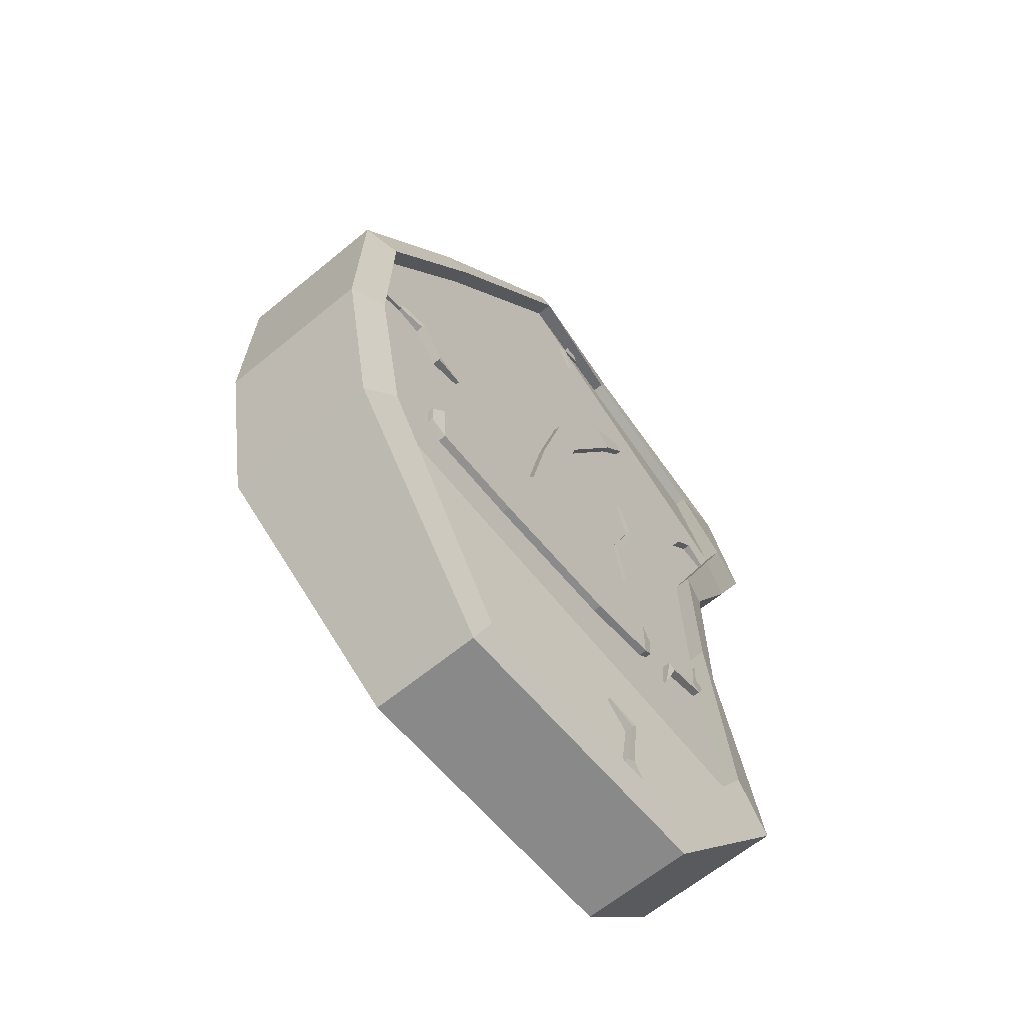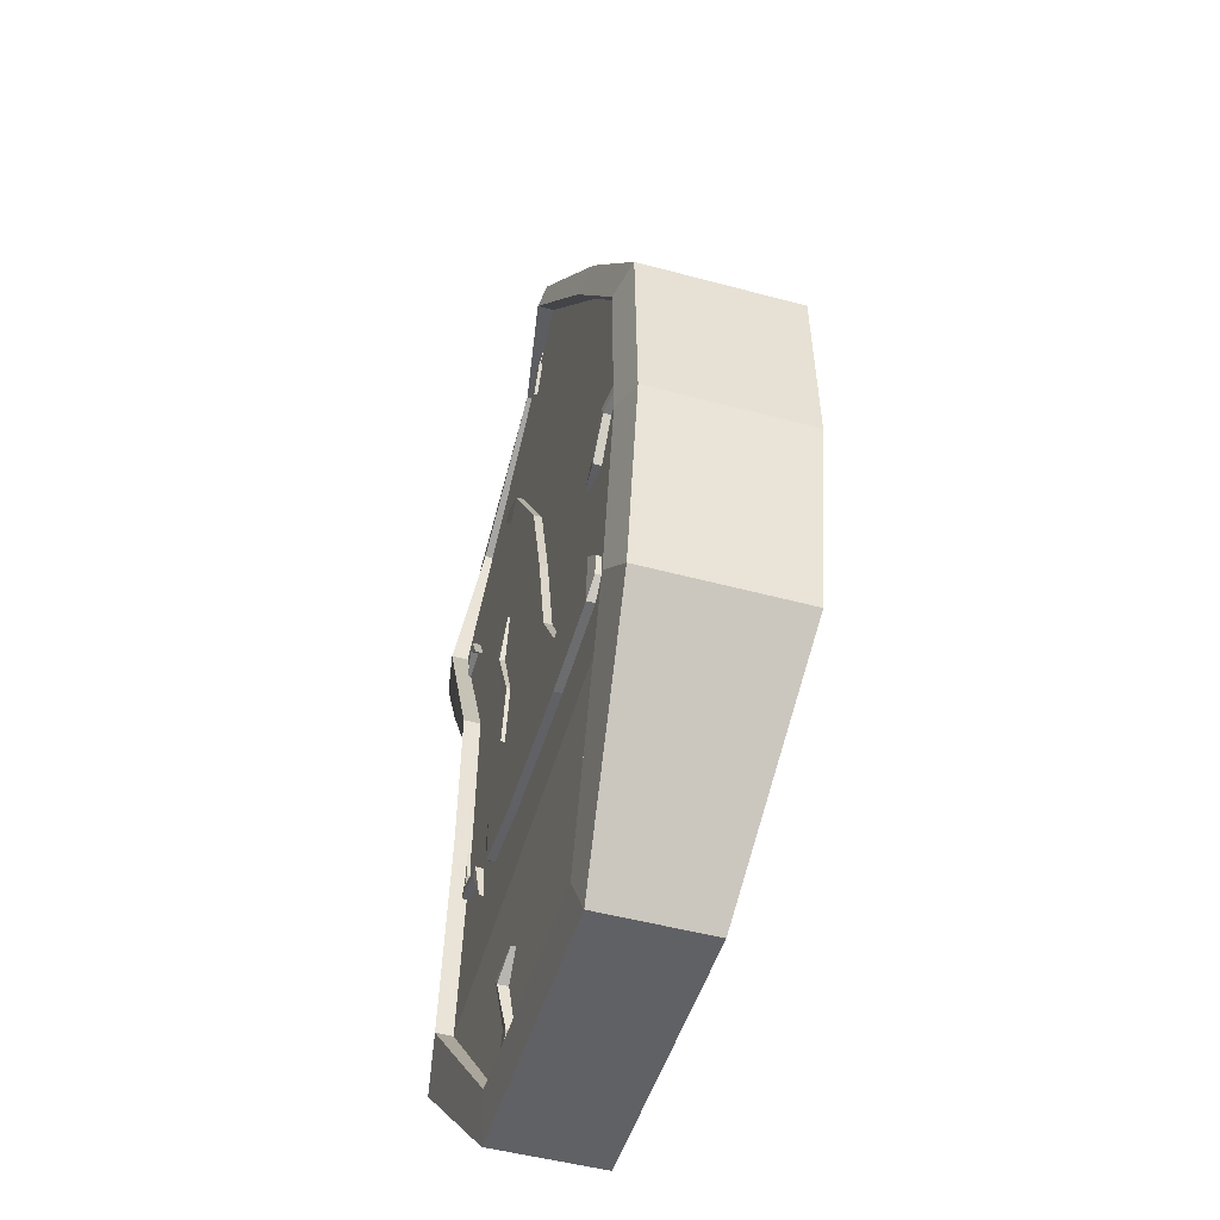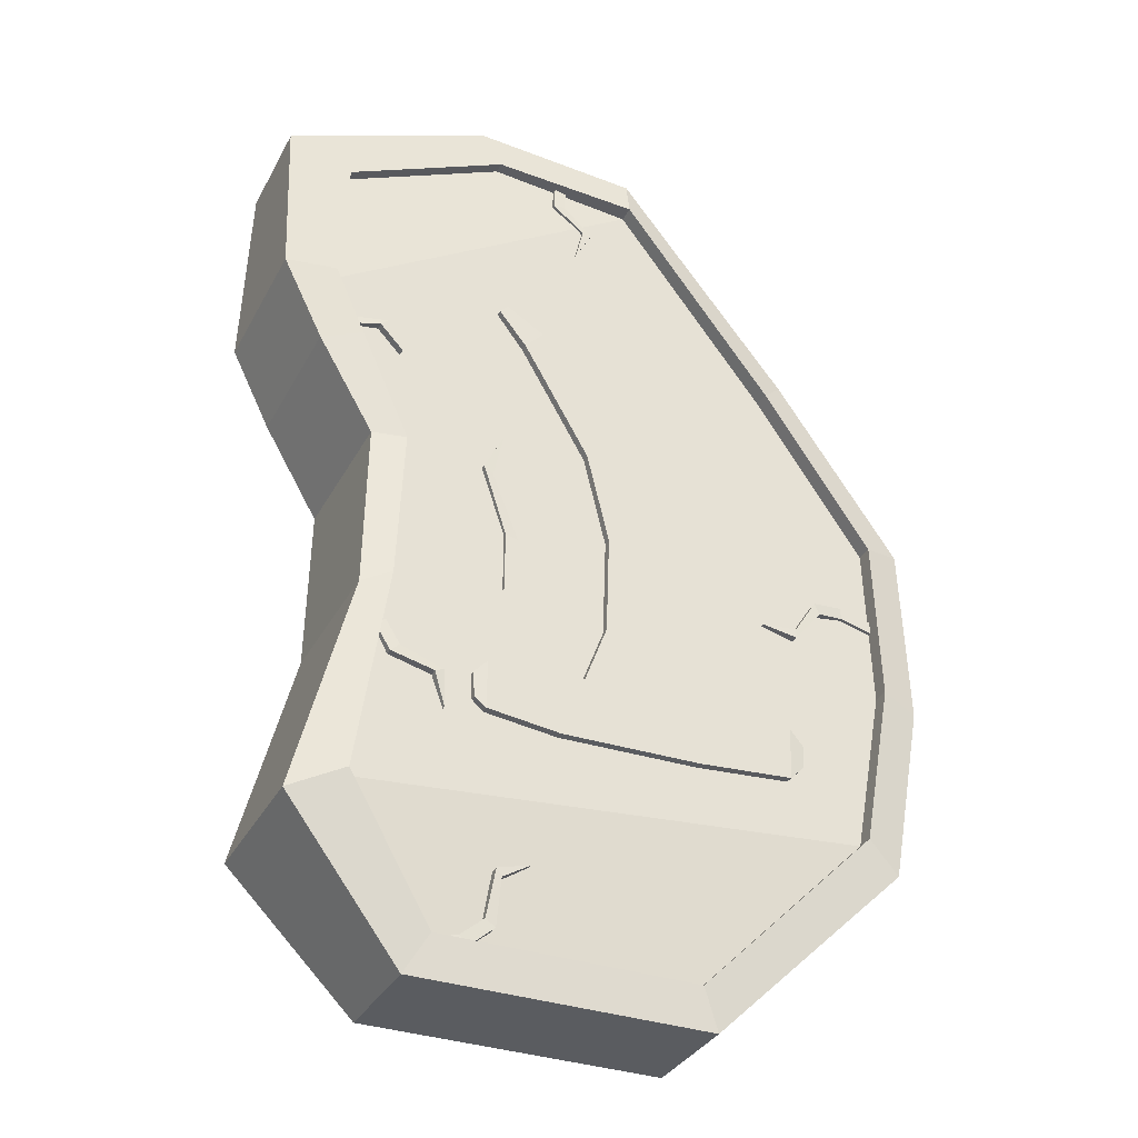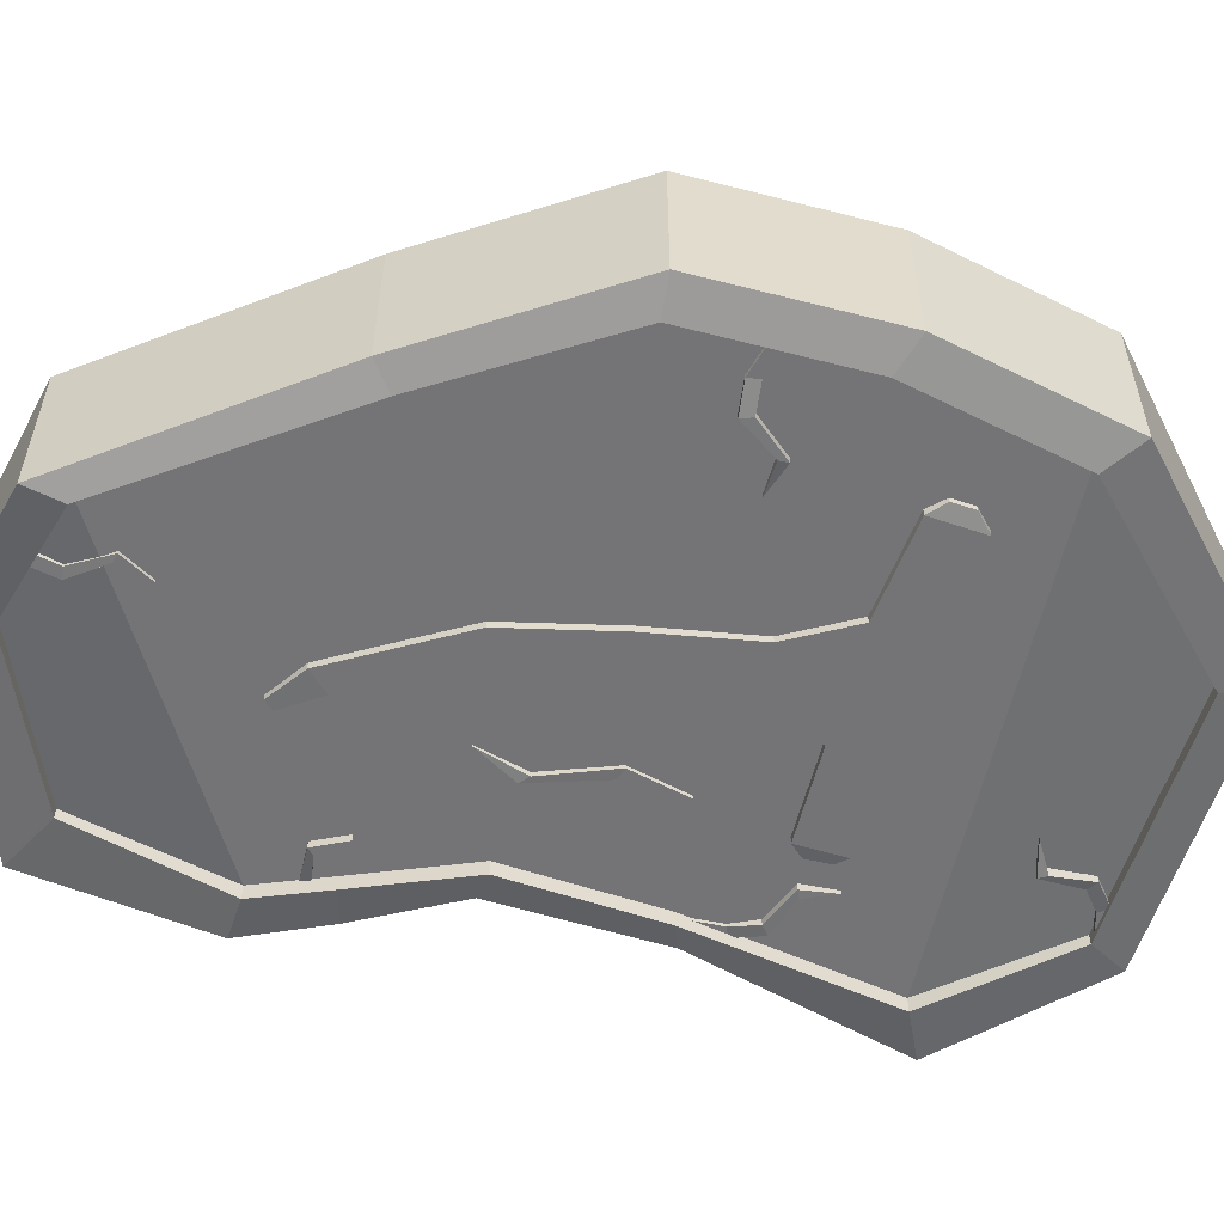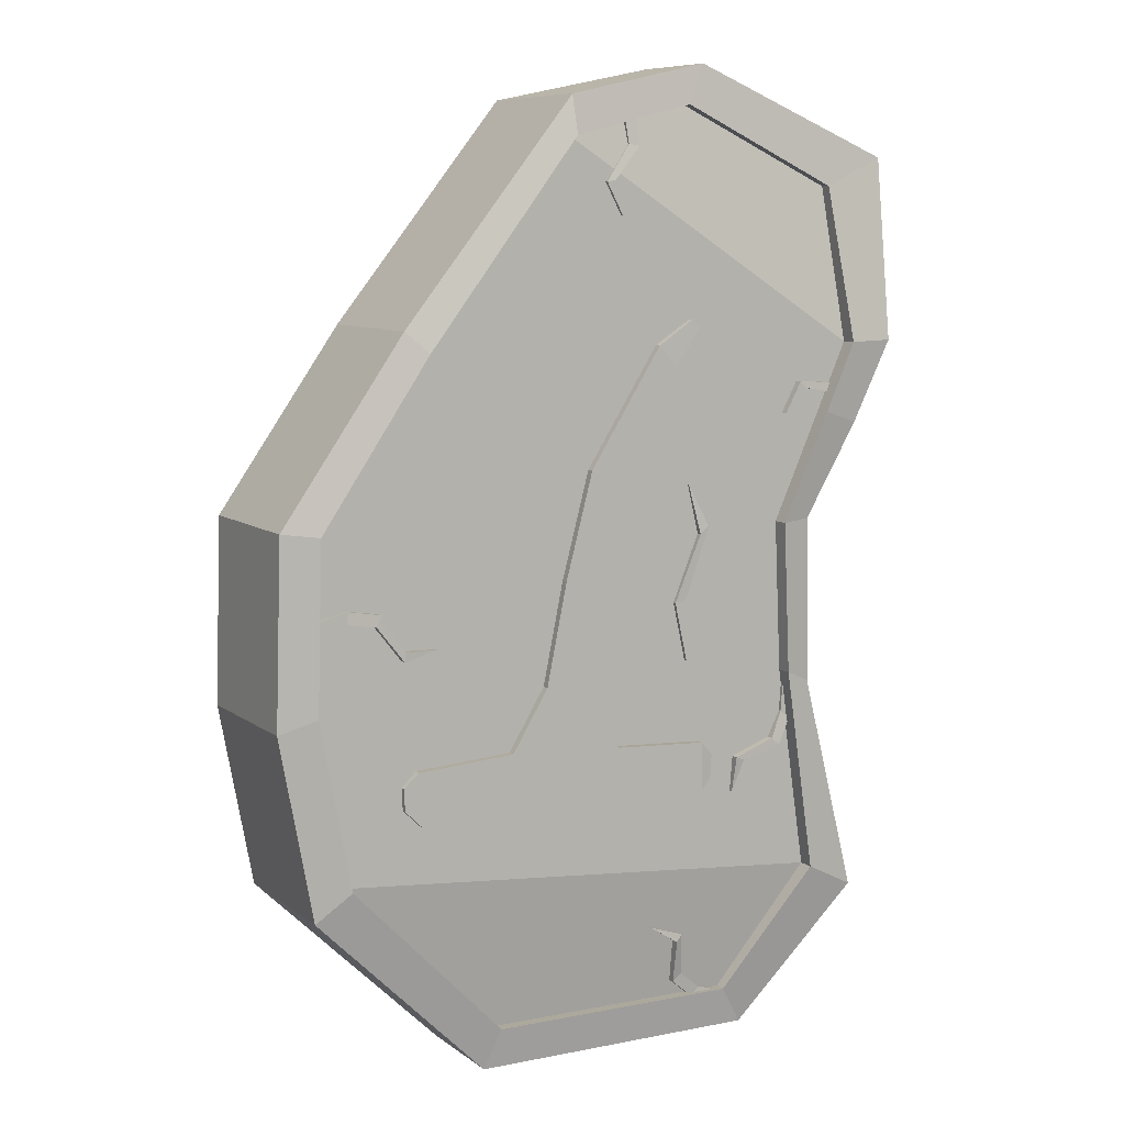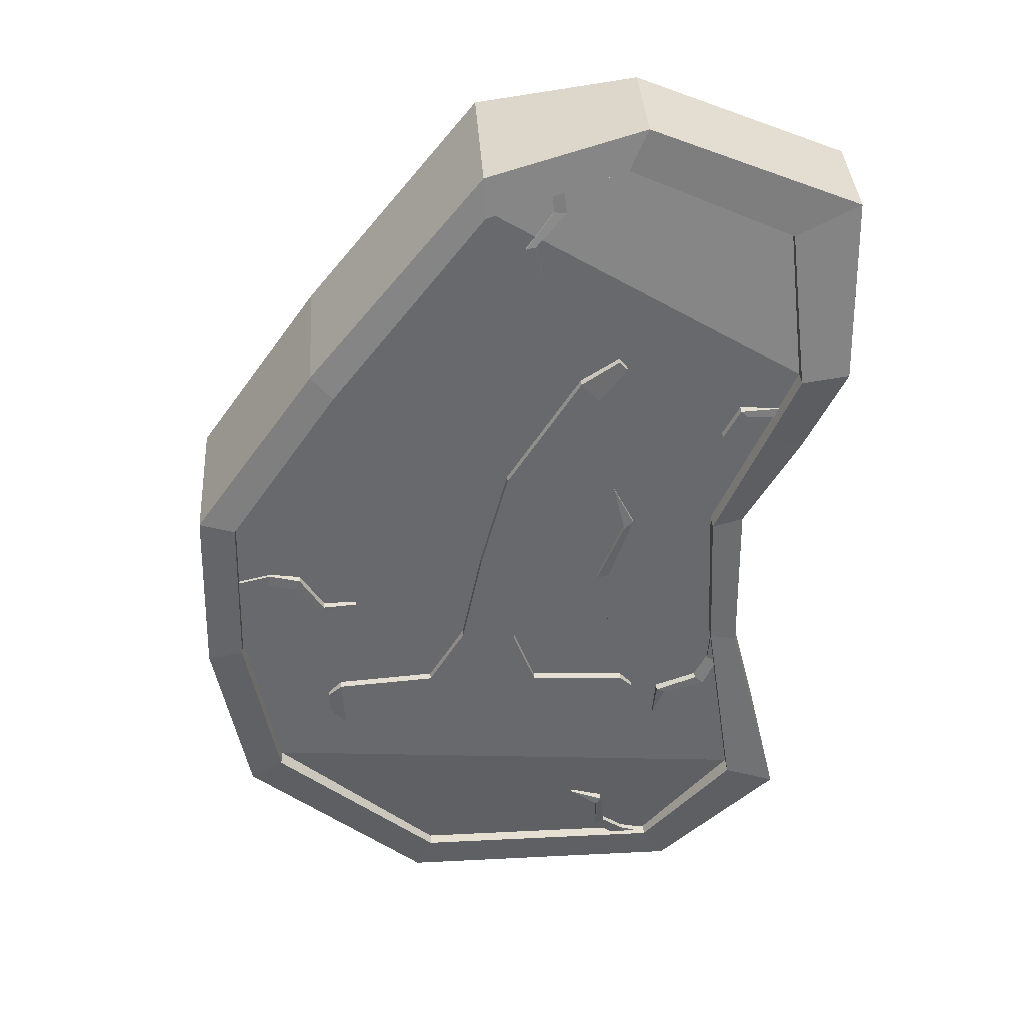
<metadata>
{"format":"obj","ext":"obj","renderer":"f3d","projection":"perspective","resolution":1024,"background":"white","views":[{"elev":-63.1,"azim":129.9,"up":"+Z"},{"elev":-49.2,"azim":73.3,"up":"+Z"},{"elev":-34.1,"azim":-24.9,"up":"+Z"},{"elev":-56.3,"azim":73.1,"up":"+Y"},{"elev":8.5,"azim":151.5,"up":"+Z"},{"elev":37.6,"azim":176.3,"up":"+Z"}]}
</metadata>
<code>
o Steak_burned_Cube.044
v 0.8524 0.1368 -0.2972
v -0.1537 0.1368 -0.3047
v 0.8524 -0.1368 -0.2972
v -0.1537 -0.1368 -0.3047
v -0.1402 -0.1368 -0.004674
v -0.1402 0.1368 -0.004674
v 0.8423 -0.1368 0.03019
v 0.8423 0.1368 0.03019
v -0.0388 -0.09723 -0.9551
v -0.214 -0.1368 -0.7112
v -0.0388 0.09723 -0.9551
v -0.214 0.1368 -0.7112
v 0.4644 -0.09723 -0.9546
v 0.791 -0.1368 -0.6251
v 0.791 0.1368 -0.6251
v 0.4644 0.09723 -0.9546
v -0.2668 -0.09588 0.6506
v -0.2971 -0.1368 0.3461
v -0.2668 0.09588 0.6506
v -0.2971 0.1368 0.3461
v 0.05533 -0.09588 0.8019
v 0.3255 -0.1368 0.739
v 0.05533 0.09588 0.8019
v 0.3255 0.1368 0.739
v -0.2368 -0.1368 0.2103
v -0.2368 0.1368 0.2103
v 0.6262 -0.1368 0.3482
v 0.6262 0.1368 0.3482
v 0.7812 0.1432 -0.1114
v 0.7848 0.1432 -0.135
v 0.7848 -0.1432 -0.135
v 0.7812 -0.1432 -0.1114
v 0.7199 0.1512 -0.1211
v 0.7293 0.1512 -0.143
v 0.7199 -0.1512 -0.1211
v 0.7293 -0.1512 -0.143
v 0.6733 0.1525 -0.1942
v 0.6742 0.1525 -0.2124
v 0.6733 -0.1525 -0.1942
v 0.6742 -0.1525 -0.2124
v 0.6059 0.1449 -0.1956
v 0.6059 -0.1449 -0.1956
v -0.1511 -0.1525 0.2091
v -0.1511 0.1525 0.2091
v -0.1844 -0.1525 0.2711
v -0.1973 -0.1525 0.2582
v -0.1844 0.1525 0.2711
v -0.1973 0.1525 0.2582
v -0.2728 -0.1383 0.2656
v -0.2828 -0.1383 0.2439
v -0.2728 0.1383 0.2656
v -0.2828 0.1383 0.2439
v -0.331 -0.1311 0.283
v -0.3158 -0.1311 0.3014
v -0.3158 0.1311 0.3014
v -0.331 0.1311 0.283
v 0.3804 -0.1524 -0.2879
v 0.3804 0.1524 -0.2879
v 0.2709 -0.1524 -0.3015
v 0.2709 0.1524 -0.3015
v 0.2263 -0.1524 -0.4202
v 0.2263 0.1524 -0.4202
v 0.1802 -0.1524 -0.5439
v 0.1802 0.1524 -0.5439
v 0.4565 0.1524 -0.539
v 0.4565 -0.1524 -0.539
v 0.4531 -0.1524 -0.4077
v 0.4531 0.1524 -0.4077
v 0.6431 0.1524 -0.5247
v 0.6749 0.1473 -0.4927
v 0.6749 -0.1473 -0.4927
v 0.6431 -0.1524 -0.5247
v 0.6768 -0.1473 -0.4494
v 0.6478 -0.1524 -0.4211
v 0.6478 0.1524 -0.4211
v 0.6768 0.1473 -0.4494
v 0.03711 -0.1524 -0.4305
v 0.01154 -0.1484 -0.4578
v 0.03711 0.1524 -0.4305
v 0.01154 0.1484 -0.4578
v 0.01465 -0.1484 -0.5071
v 0.03631 -0.1524 -0.5268
v 0.03631 0.1524 -0.5268
v 0.01465 0.1484 -0.5071
v 0.3395 -0.1524 -0.08871
v 0.1016 -0.1524 0.3087
v 0.04749 -0.1493 0.3798
v 0.2774 -0.1524 -0.1017
v 0.3395 0.1524 -0.08871
v 0.06348 -0.1493 0.3975
v 0.1381 -0.1524 0.3497
v 0.2774 0.1524 -0.1017
v 0.2842 -0.1524 0.1195
v 0.1771 0.1232 0.7841
v 0.2008 0.1232 0.7817
v 0.2333 -0.1524 0.08166
v 0.2842 0.1524 0.1195
v 0.2008 -0.1232 0.7817
v 0.1771 -0.1232 0.7841
v 0.2333 0.1524 0.08166
v 0.1381 0.1524 0.3497
v 0.06348 0.1493 0.3975
v 0.04749 0.1493 0.3798
v 0.1016 0.1524 0.3087
v 0.1711 0.1301 0.7224
v 0.1947 0.1301 0.7261
v 0.1711 -0.1301 0.7224
v 0.1947 -0.1301 0.7261
v 0.2303 0.1434 0.6591
v 0.2482 0.1434 0.6554
v 0.2303 -0.1434 0.6591
v 0.2482 -0.1434 0.6554
v 0.2149 0.1434 0.5934
v -0.1537 -0.1698 -0.3047
v 0.2149 -0.1434 0.5934
v -0.1402 -0.1698 -0.004674
v -0.1402 0.1698 -0.004674
v -0.1537 0.1698 -0.3047
v -0.3933 -0.1069 0.7077
v -0.2668 -0.119 0.6506
v -0.08433 0.1084 -1.033
v -0.0388 0.1207 -0.9551
v 0.8423 0.1698 0.03019
v 0.8524 0.1698 -0.2972
v 0.791 -0.1698 -0.6251
v 0.8524 -0.1698 -0.2972
v 0.01915 -0.1069 0.8797
v 0.05533 -0.119 0.8019
v 0.3255 -0.1698 0.739
v 0.3275 -0.1525 0.8139
v -0.214 0.1698 -0.7112
v 0.9254 -0.1525 -0.3221
v -0.0388 -0.1207 -0.9551
v -0.214 -0.1698 -0.7112
v 0.8587 -0.1525 -0.6797
v 0.4644 -0.1207 -0.9546
v 0.791 0.1698 -0.6251
v 0.4644 0.1207 -0.9546
v 0.6692 0.1525 0.389
v 0.6262 0.1698 0.3482
v 0.3255 0.1698 0.739
v 0.3275 0.1525 0.8139
v 0.8423 -0.1698 0.03019
v -0.2971 -0.1698 0.3461
v 0.4967 0.1084 -1.033
v -0.2668 0.119 0.6506
v -0.2971 0.1698 0.3461
v 0.8587 0.1525 -0.6797
v 0.05533 0.119 0.8019
v 0.9254 0.1525 -0.3221
v 0.9139 0.1525 0.03904
v -0.2368 -0.1698 0.2103
v -0.2368 0.1698 0.2103
v 0.6262 -0.1698 0.3482
v 0.6692 -0.1525 0.389
v 0.9139 -0.1525 0.03904
v -0.2045 -0.1525 -0.000846
v -0.2103 -0.1525 -0.3294
v -0.2045 0.1525 -0.000846
v -0.2103 0.1525 -0.3294
v -0.3202 0.1525 -0.7648
v -0.08433 -0.1084 -1.033
v -0.3202 -0.1525 -0.7648
v 0.4967 -0.1084 -1.033
v -0.3945 -0.1525 0.3476
v -0.3933 0.1069 0.7077
v -0.3945 0.1525 0.3476
v 0.01915 0.1069 0.8797
v -0.3146 -0.1525 0.1864
v -0.3146 0.1525 0.1864
v 0.8624 0.1432 -0.1303
v 0.857 0.1432 -0.1535
v 0.857 -0.1432 -0.1535
v 0.8624 -0.1432 -0.1303
v -0.1749 0.1432 -0.4005
v -0.1537 0.1432 -0.3896
v -0.1537 -0.1432 -0.3896
v -0.1749 -0.1432 -0.4005
v -0.1462 0.1512 -0.4554
v -0.1284 0.1512 -0.4395
v -0.1462 -0.1512 -0.4554
v -0.1284 -0.1512 -0.4395
v -0.062 0.1525 -0.4762
v -0.045 0.1525 -0.4694
v -0.062 -0.1525 -0.4762
v -0.045 -0.1525 -0.4694
v -0.03898 0.1449 -0.5396
v -0.03898 -0.1449 -0.5396
v -0.1831 0.1432 -0.3175
v -0.1594 0.1432 -0.3152
v -0.1594 -0.1432 -0.3152
v -0.1831 -0.1432 -0.3175
v 0.03001 0.11 -0.9624
v 0.01471 0.11 -0.9441
v 0.01471 -0.11 -0.9441
v 0.03001 -0.11 -0.9624
v 0.07733 0.1162 -0.9223
v 0.0579 0.1162 -0.9084
v 0.07733 -0.1162 -0.9223
v 0.0579 -0.1162 -0.9084
v 0.07915 0.1341 -0.8356
v 0.0689 0.1341 -0.8205
v 0.07915 -0.1341 -0.8356
v 0.0689 -0.1341 -0.8205
v 0.136 0.1275 -0.7993
v 0.136 -0.1275 -0.7993
v -0.04918 0.11 -0.9885
v -0.05661 0.11 -0.9658
v -0.05661 -0.11 -0.9658
v -0.04918 -0.11 -0.9885
v 0.09462 0.1443 -0.1497
v 0.07001 0.1443 -0.1434
v 0.09462 -0.1443 -0.1497
v 0.07001 -0.1443 -0.1434
v 0.041 0.1478 -0.01777
v 0.02304 0.1478 -0.002666
v 0.041 -0.1478 -0.01777
v 0.02304 -0.1478 -0.002666
v 0.06416 0.1404 0.07956
v 0.06416 -0.1404 0.07956
v 0.06908 0.1443 -0.2647
v 0.06908 -0.1443 -0.2647
f 1 2 6 8
f 4 3 7 5
f 25 27 22 18
f 28 26 20 24
f 14 10 9 13
f 12 15 16 11
f 18 22 21 17
f 24 20 19 23
f 10 14 3 4
f 15 12 2 1
f 8 6 26 28
f 5 7 27 25
f 4 5 116 114
f 18 17 120 144
f 51 47 48 52
f 15 1 124 137
f 35 39 40 36
f 2 12 131 118
f 29 32 174 171
f 45 43 44 47
f 7 3 126 143
f 10 4 114 134
f 46 43 45
f 40 42 41 38
f 11 16 138 122
f 28 24 141 140
f 160 158 157 159
f 56 52 50 53
f 39 42 40
f 132 150 151 156
f 166 119 127 168
f 163 161 121 162
f 38 41 37
f 148 135 164 145
f 167 165 119 166
f 130 142 168 127
f 50 46 45 49
f 37 41 42 39
f 54 49 51 55
f 170 159 157 169
f 34 38 37 33
f 16 15 137 138
f 27 7 143 154
f 132 135 148 150
f 20 26 153 147
f 163 158 160 161
f 13 9 133 136
f 5 25 152 116
f 31 36 34 30
f 8 28 140 123
f 14 13 136 125
f 22 27 154 129
f 26 6 117 153
f 29 33 35 32
f 61 62 79 77
f 58 60 92 89
f 61 63 66 67
f 64 83 79 62
f 78 80 84 81
f 82 83 64 63
f 67 66 72 74
f 64 62 68 65
f 63 64 65 66
f 68 62 60 58
f 65 68 75 69
f 71 70 76 73
f 68 67 74 75
f 70 71 72 69
f 74 72 71 73
f 69 75 76 70
f 75 74 73 76
f 66 65 69 72
f 82 77 78 81
f 77 79 80 78
f 79 83 84 80
f 83 82 81 84
f 82 63 61 77
f 61 67 57 59
f 67 68 58 57
f 62 61 59 60
f 57 58 89 85
f 103 87 90 102
f 60 59 88 92
f 88 85 93 96
f 89 92 100 97
f 85 89 97 93
f 92 88 96 100
f 59 57 85 88
f 94 99 98 95
f 97 100 104 101
f 93 97 101 91
f 100 96 86 104
f 96 93 91 86
f 90 87 86 91
f 102 90 91 101
f 104 86 87 103
f 103 102 101 104
f 107 111 112 108
f 94 105 107 99
f 99 107 108 98
f 98 108 106 95
f 95 106 105 94
f 109 113 115 111
f 105 109 111 107
f 108 112 110 106
f 106 110 109 105
f 152 144 165 169
f 118 131 161 160
f 110 113 109
f 111 115 112
f 112 115 113 110
f 149 146 166 168
f 131 122 121 161
f 143 126 132 156
f 134 114 158 163
f 120 128 127 119
f 122 138 145 121
f 128 129 130 127
f 126 125 135 132
f 140 141 142 139
f 138 137 148 145
f 124 123 151 150
f 154 143 156 155
f 137 124 150 148
f 133 134 163 162
f 153 117 159 170
f 144 120 119 165
f 129 154 155 130
f 114 116 157 158
f 125 136 164 135
f 123 140 139 151
f 117 118 160 159
f 146 147 167 166
f 116 152 169 157
f 136 133 162 164
f 147 153 170 167
f 141 149 168 142
f 6 2 118 117
f 47 44 48
f 171 174 173 172
f 19 20 147 146
f 53 50 49 54
f 32 31 173 174
f 49 45 47 51
f 24 23 149 141
f 1 8 123 124
f 52 48 46 50
f 3 14 125 126
f 48 44 43 46
f 30 34 33 29
f 21 22 129 128
f 55 51 52 56
f 170 169 165 167
f 32 35 36 31
f 156 151 139 155
f 17 21 128 120
f 130 155 139 142
f 33 37 39 35
f 12 11 122 131
f 56 53 54 55
f 36 40 38 34
f 23 19 146 149
f 145 164 162 121
f 25 18 144 152
f 9 10 134 133
f 30 29 171 172
f 31 30 172 173
f 181 185 186 182
f 175 178 192 189
f 186 188 187 184
f 185 188 186
f 184 187 183
f 183 187 188 185
f 180 184 183 179
f 177 182 180 176
f 175 179 181 178
f 189 192 191 190
f 178 177 191 192
f 176 180 179 175
f 178 181 182 177
f 179 183 185 181
f 182 186 184 180
f 176 175 189 190
f 177 176 190 191
f 199 203 204 200
f 193 196 210 207
f 204 206 205 202
f 203 206 204
f 202 205 201
f 201 205 206 203
f 198 202 201 197
f 195 200 198 194
f 193 197 199 196
f 207 210 209 208
f 196 195 209 210
f 194 198 197 193
f 196 199 200 195
f 197 201 203 199
f 200 204 202 198
f 194 193 207 208
f 195 194 208 209
f 213 217 218 214
f 218 220 219 216
f 217 220 218
f 216 219 215
f 215 219 220 217
f 212 216 215 211
f 211 215 217 213
f 214 218 216 212
f 213 214 222
f 212 211 221
f 214 212 221 222
f 222 221 211 213

</code>
